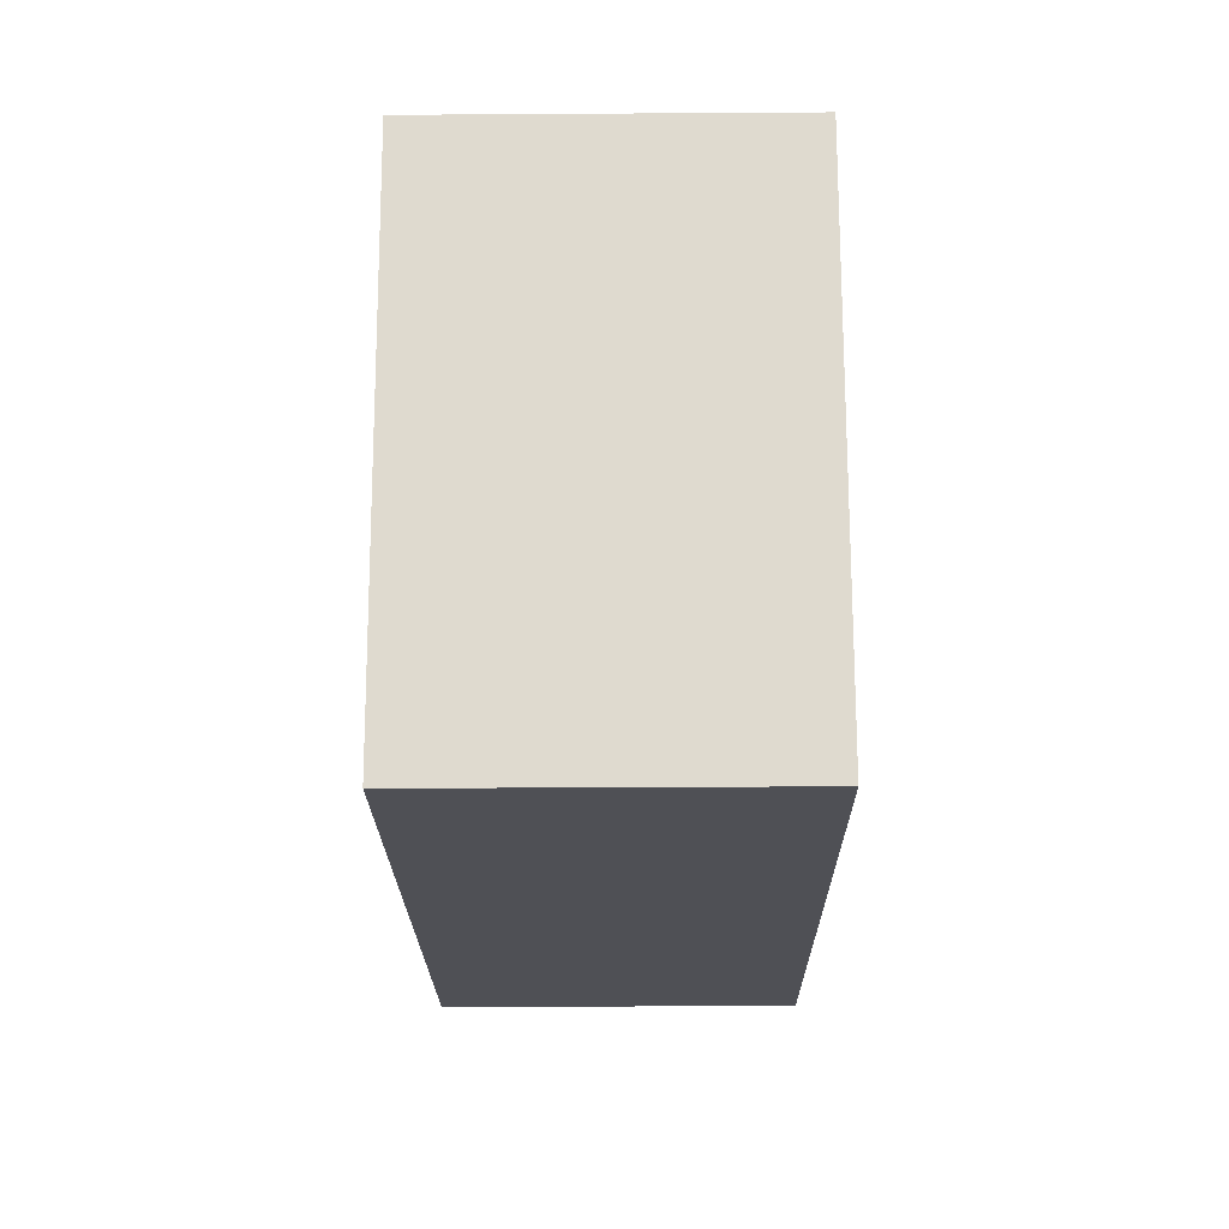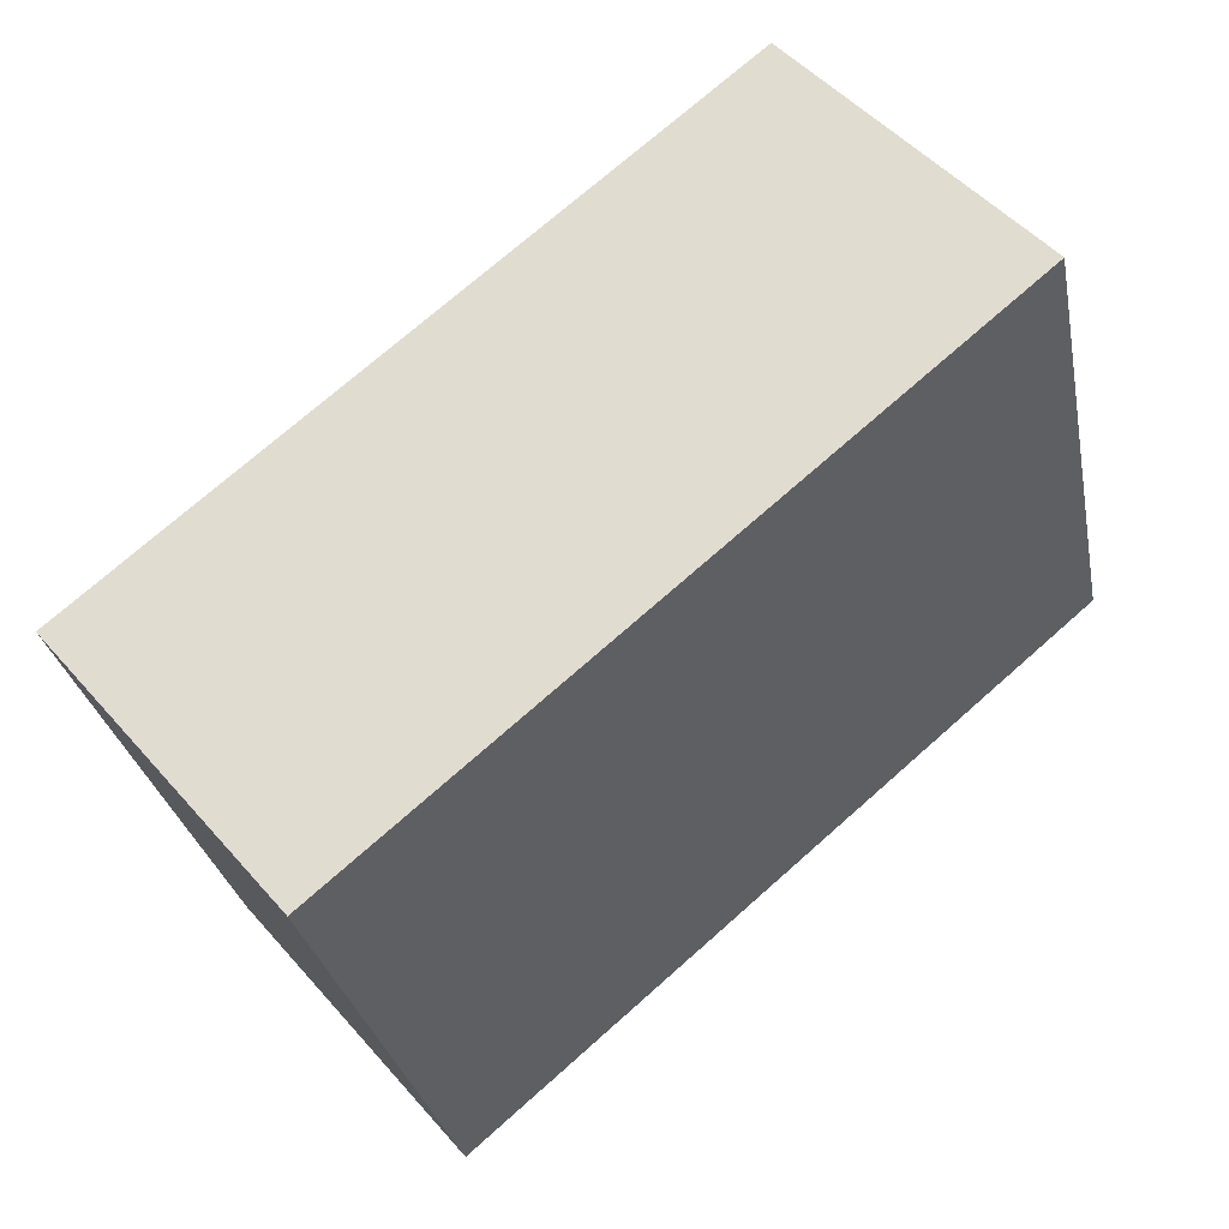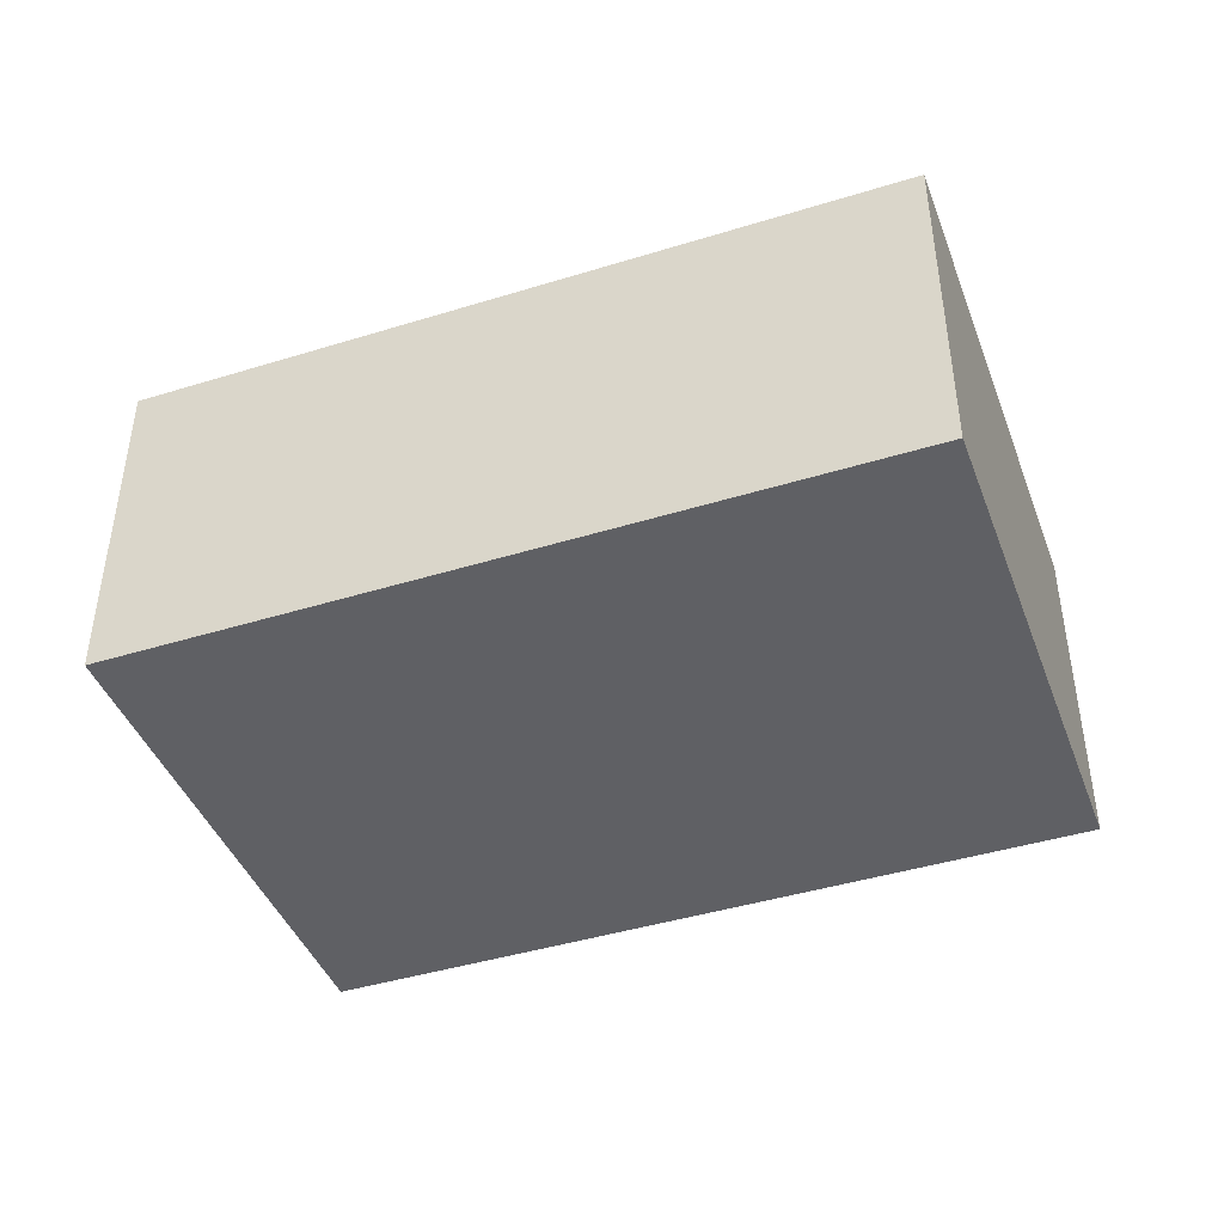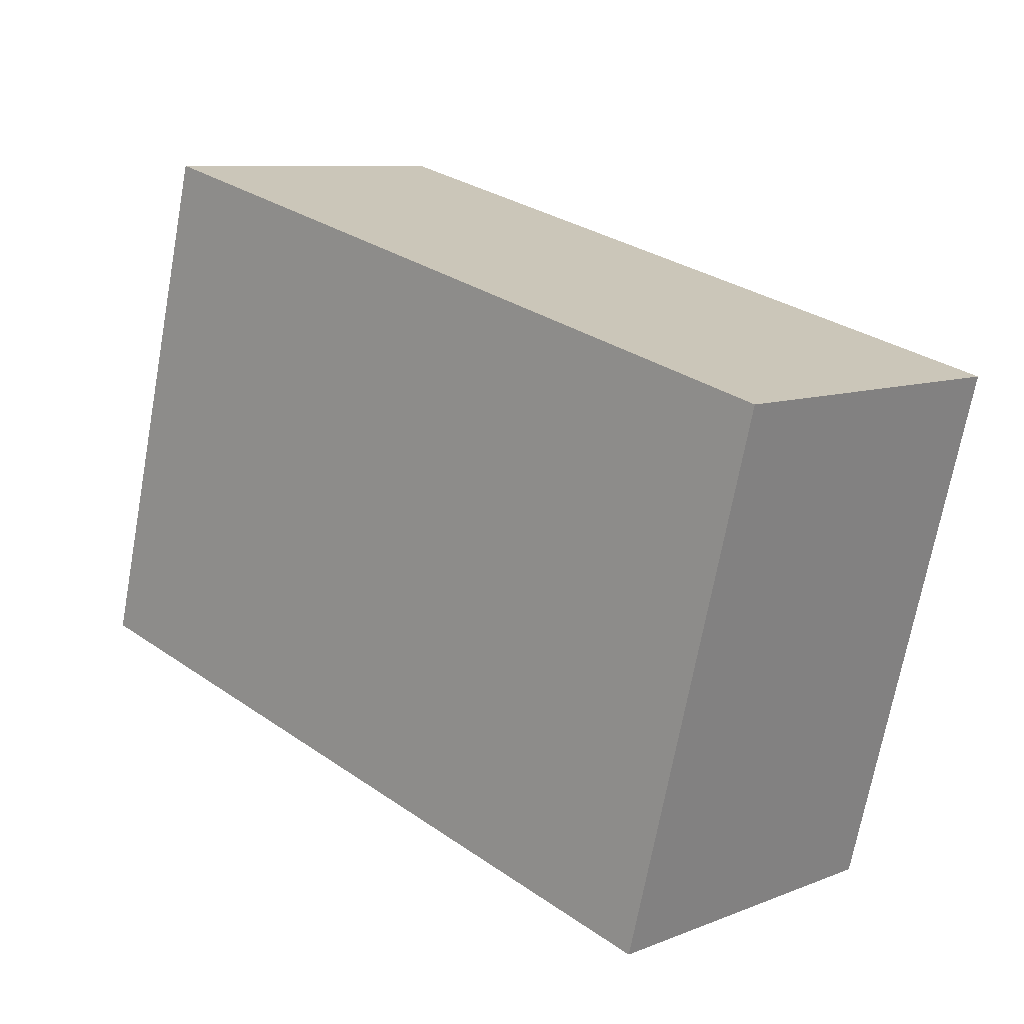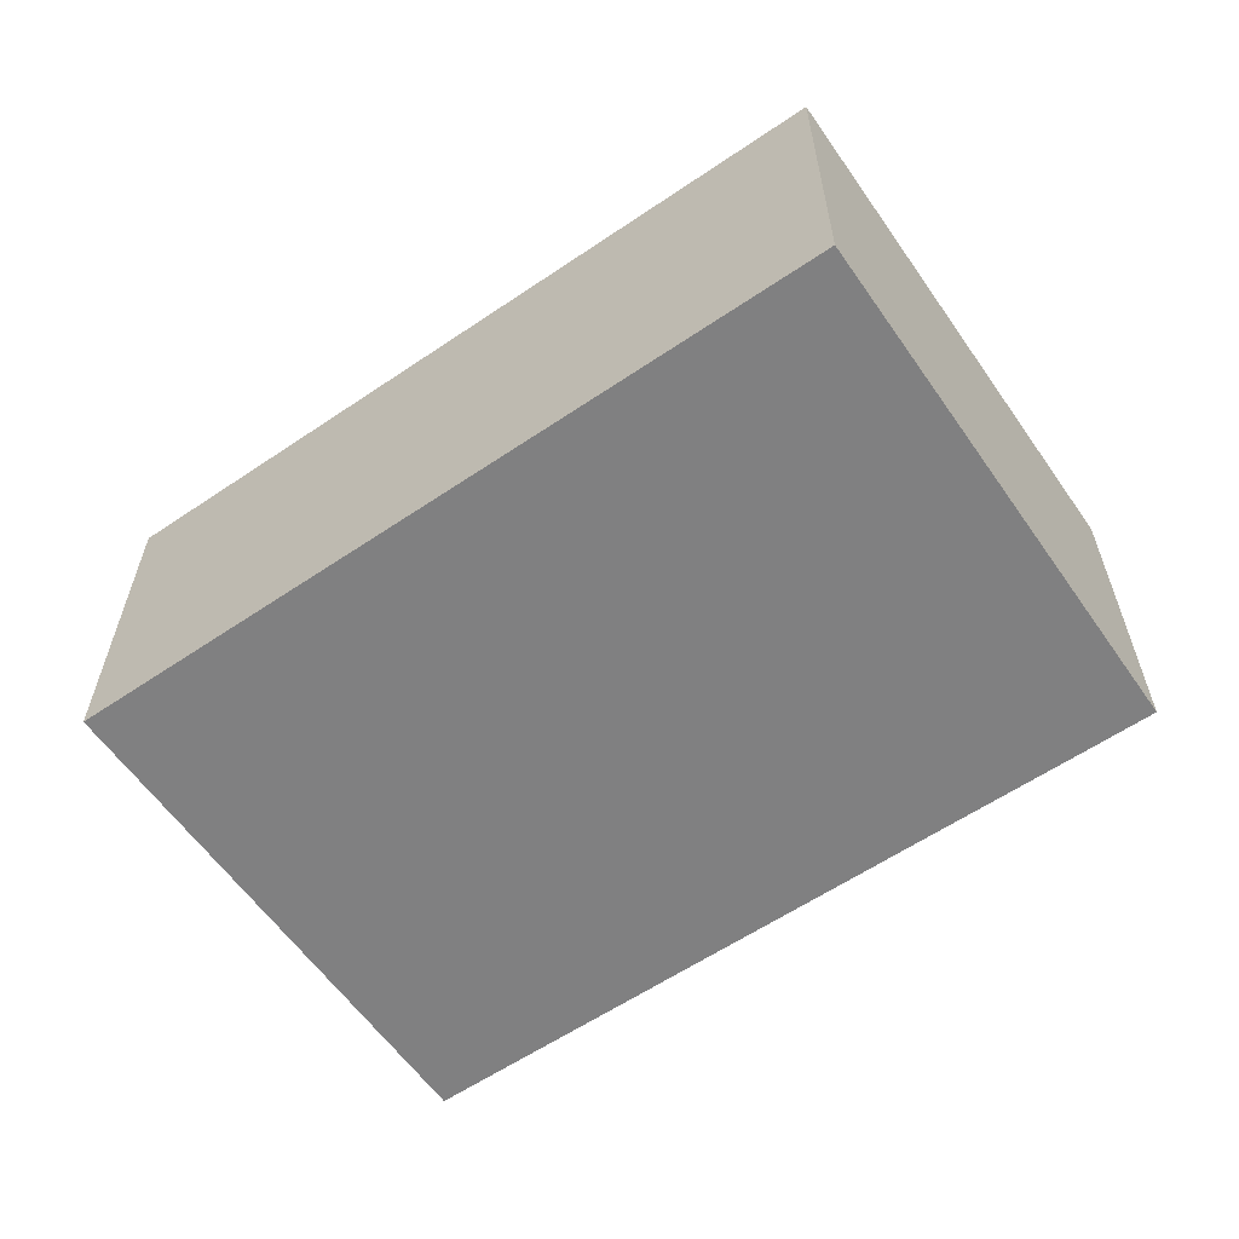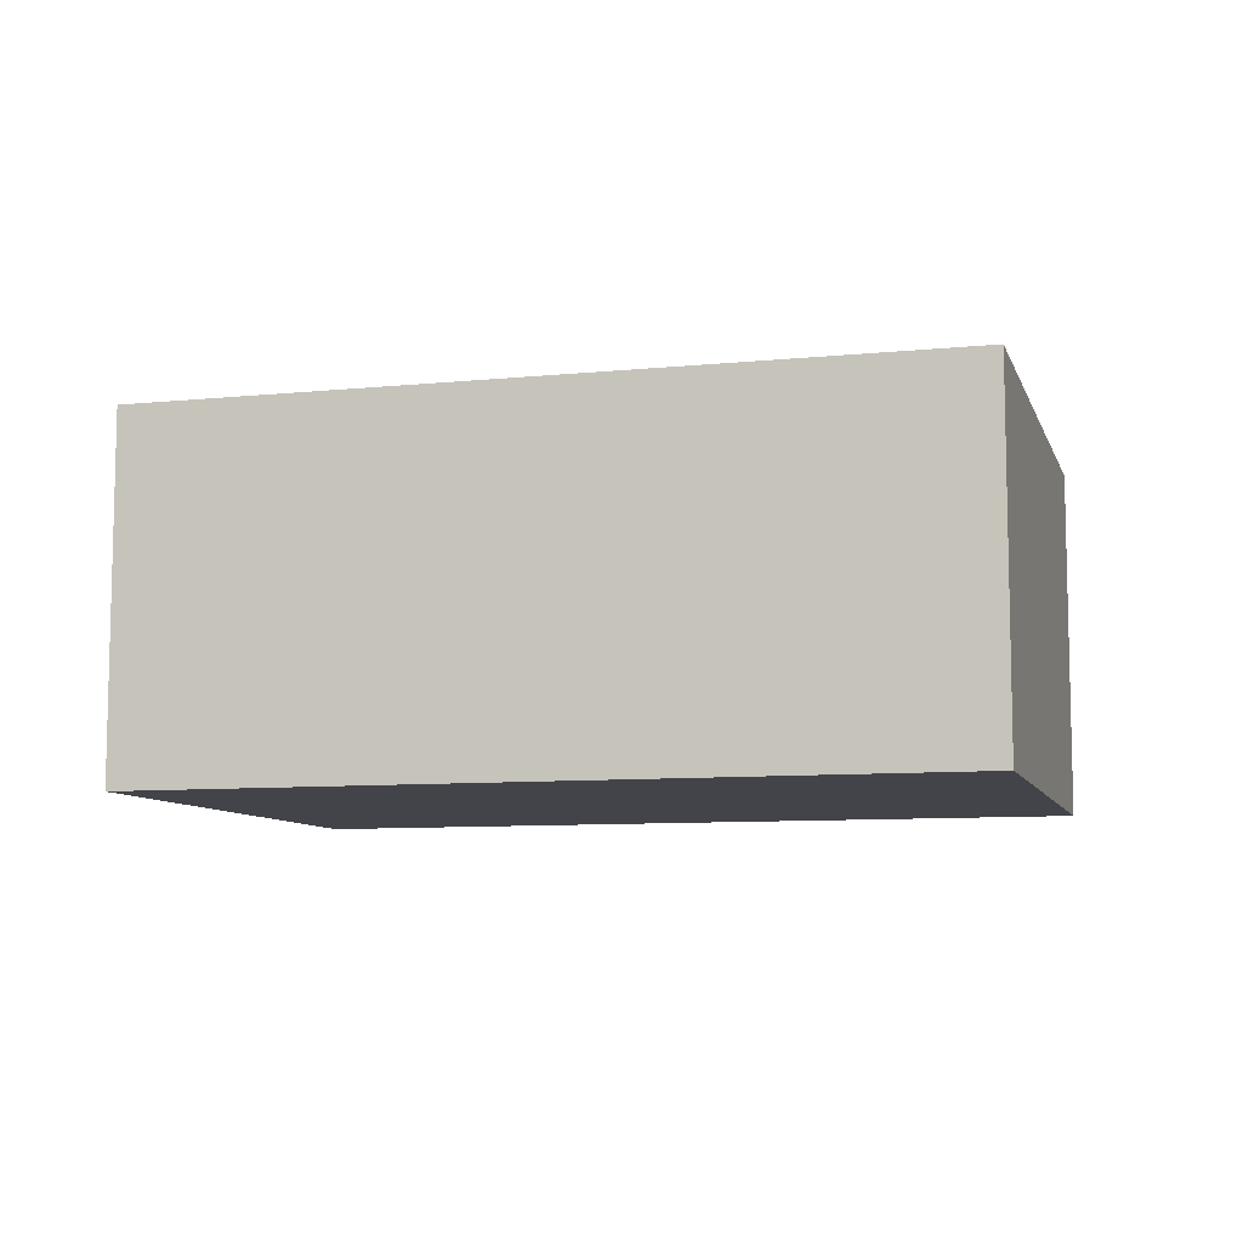
<metadata>
{"format":"obj","ext":"obj","renderer":"f3d","projection":"perspective","resolution":1024,"background":"white","views":[{"elev":-34.0,"azim":90.5,"up":"+Z"},{"elev":50.1,"azim":140.6,"up":"+Z"},{"elev":-43.2,"azim":34.6,"up":"+Y"},{"elev":8.9,"azim":43.8,"up":"+Z"},{"elev":-60.0,"azim":49.3,"up":"+Y"},{"elev":-8.5,"azim":-150.1,"up":"+Y"}]}
</metadata>
<code>
v 141.4 -77.82 -160.9
v -201.8 -77.82 -71.8
v 141.4 77.82 -160.9
v -201.8 77.82 -71.8
v 201.8 77.82 71.8
v -141.4 77.82 160.9
v 201.8 -77.82 71.8
v -141.4 -77.82 160.9
f 1 2 4 3
f 3 4 6 5
f 5 6 8 7
f 7 8 2 1
f 2 8 6 4
f 7 1 3 5

</code>
